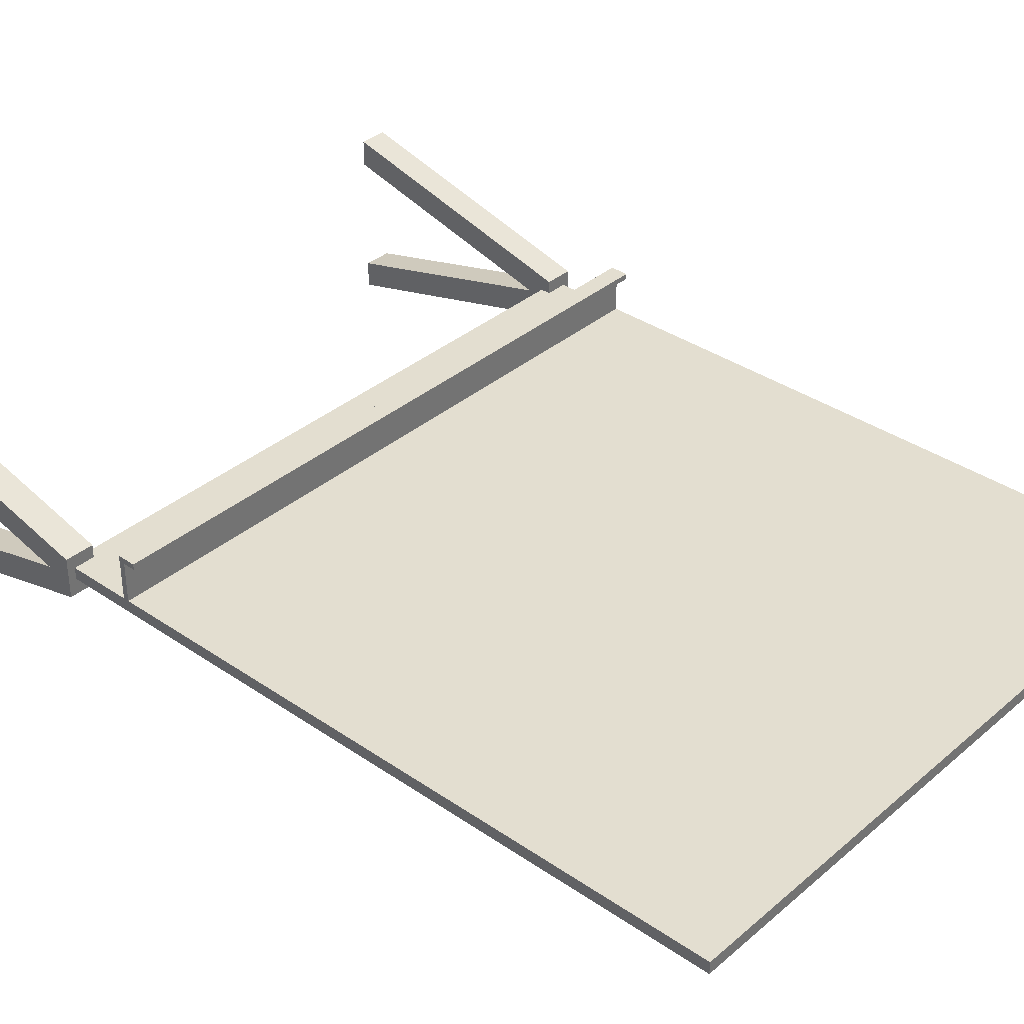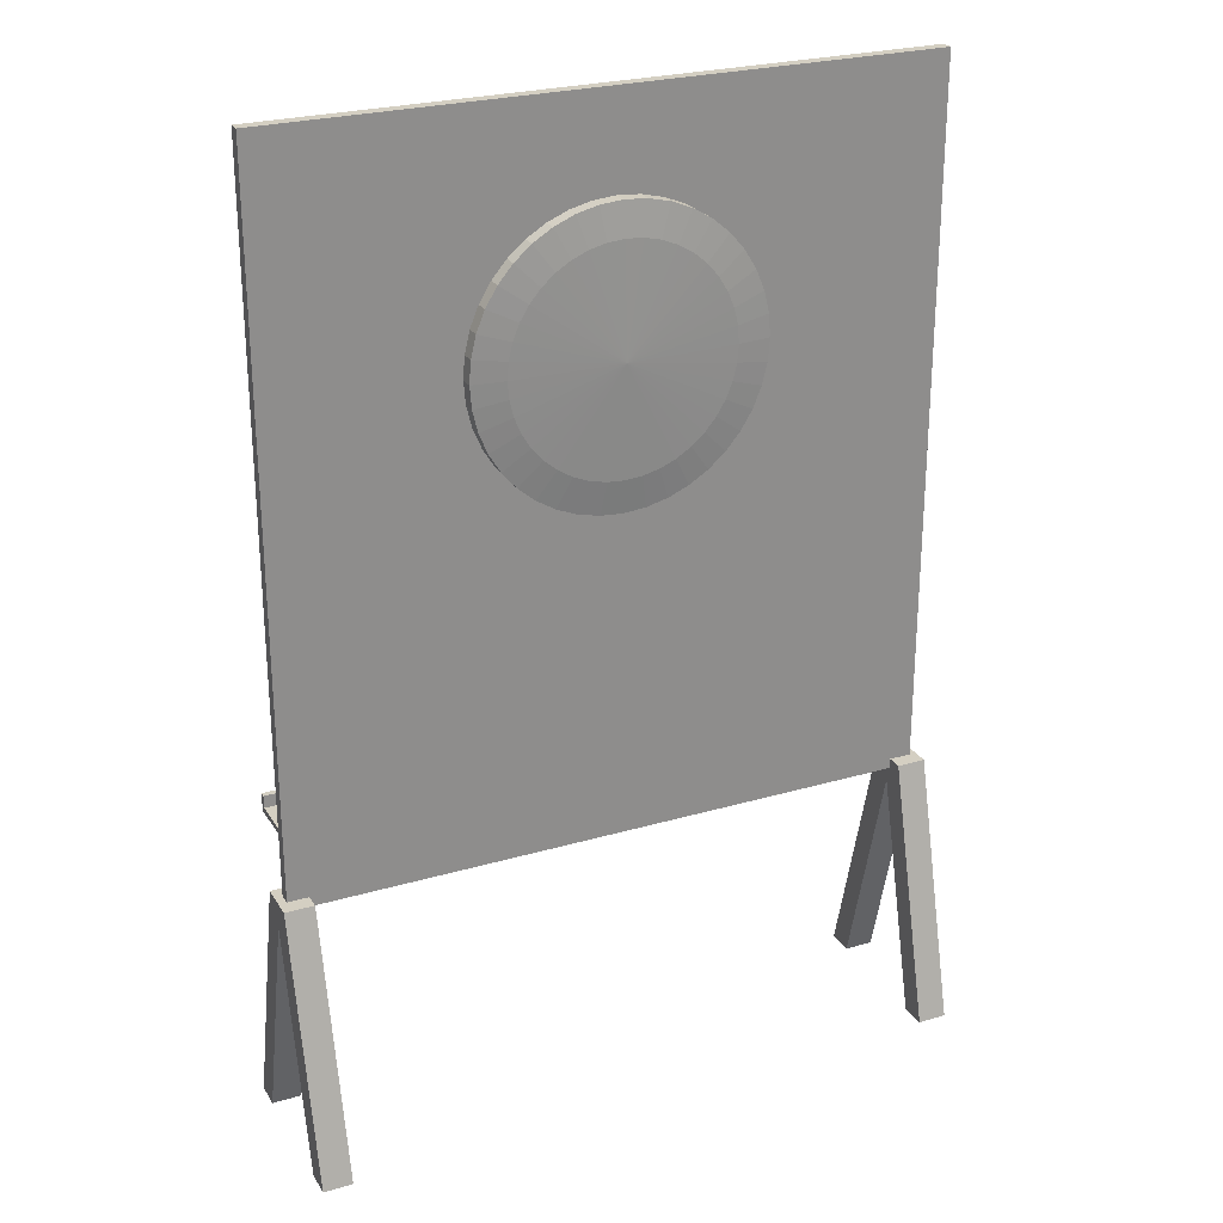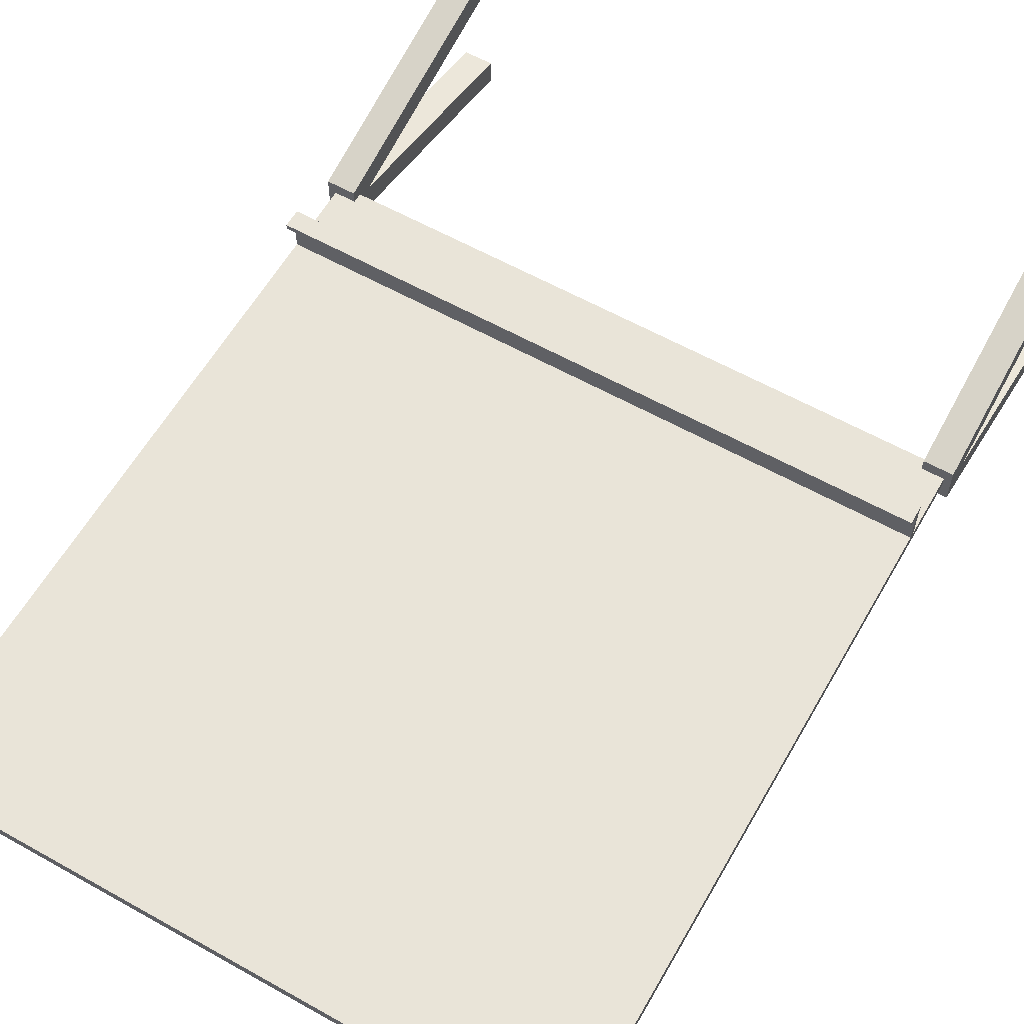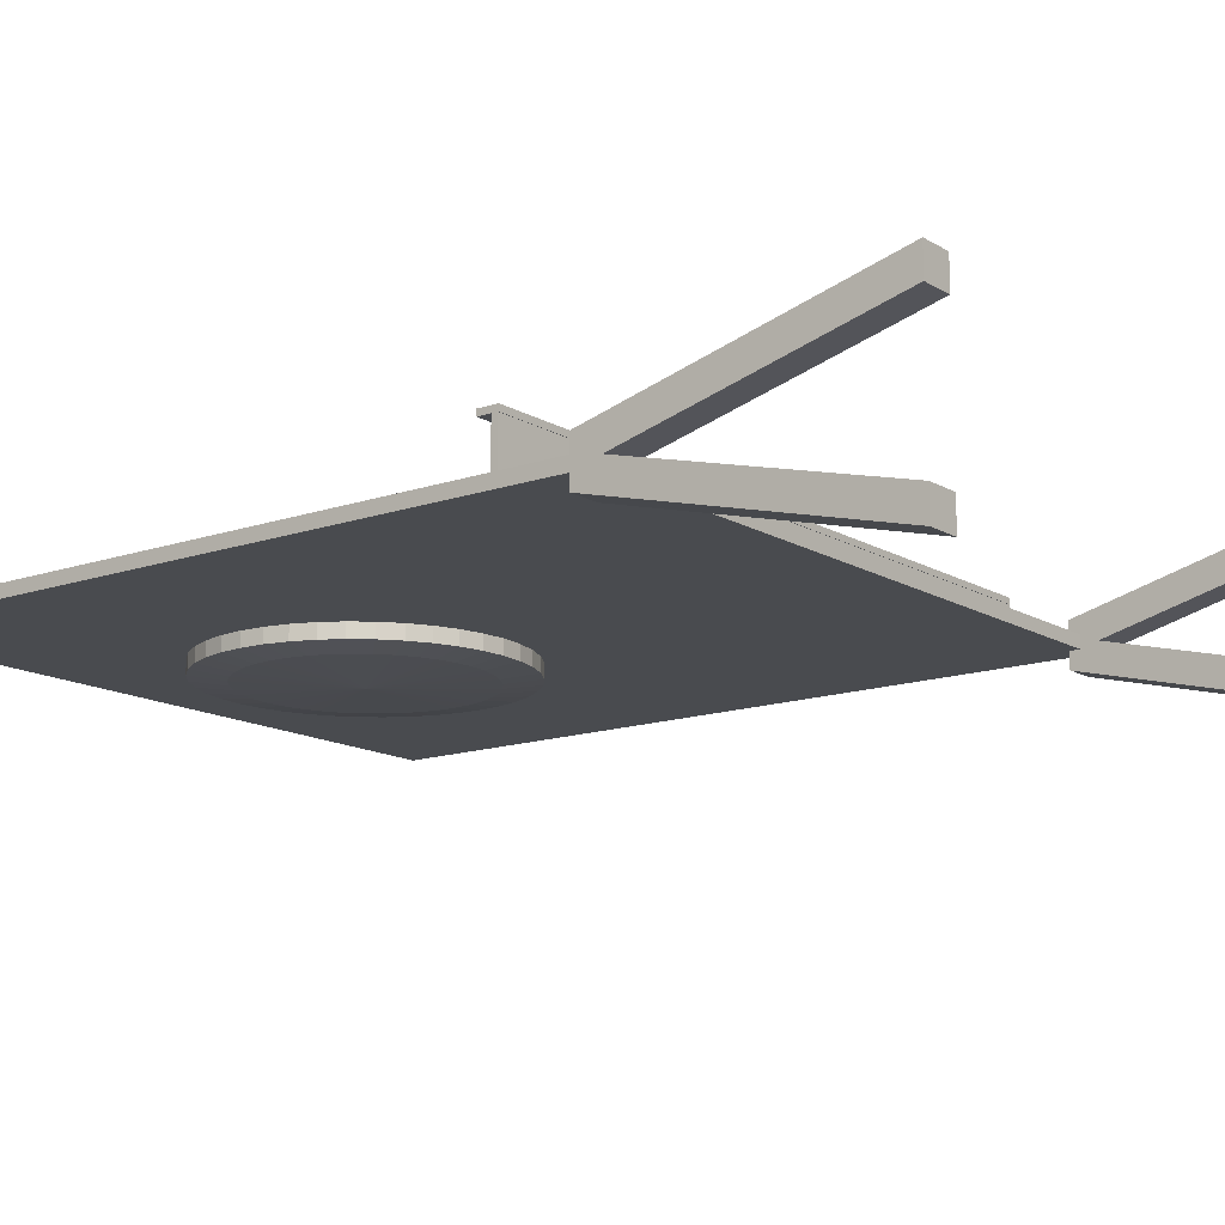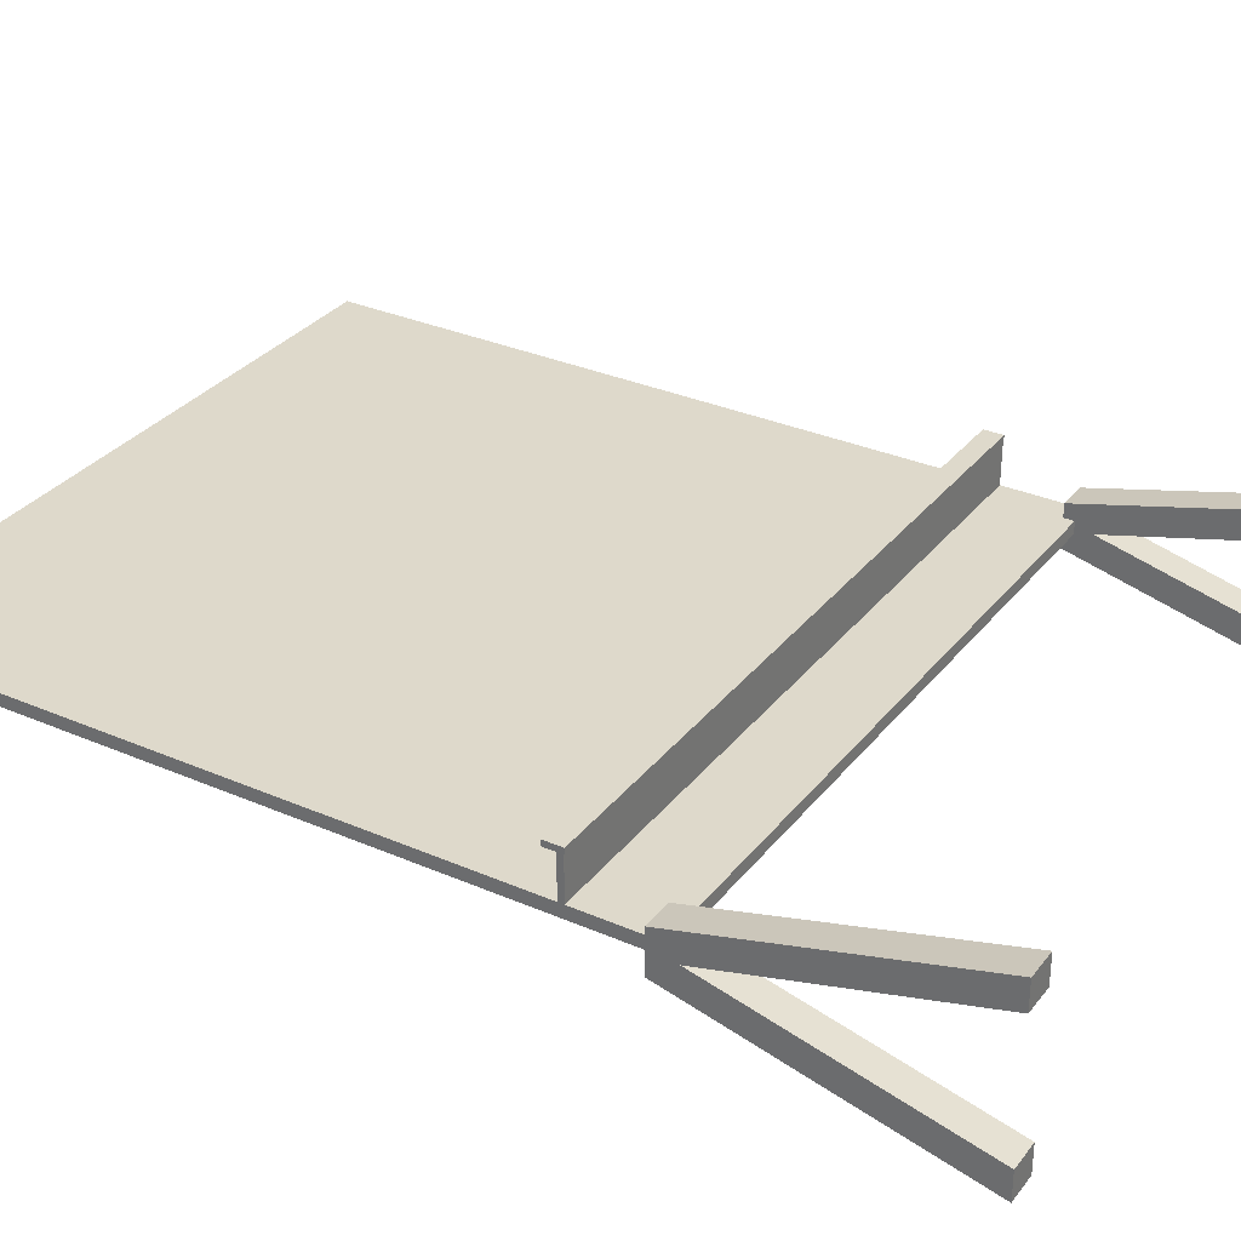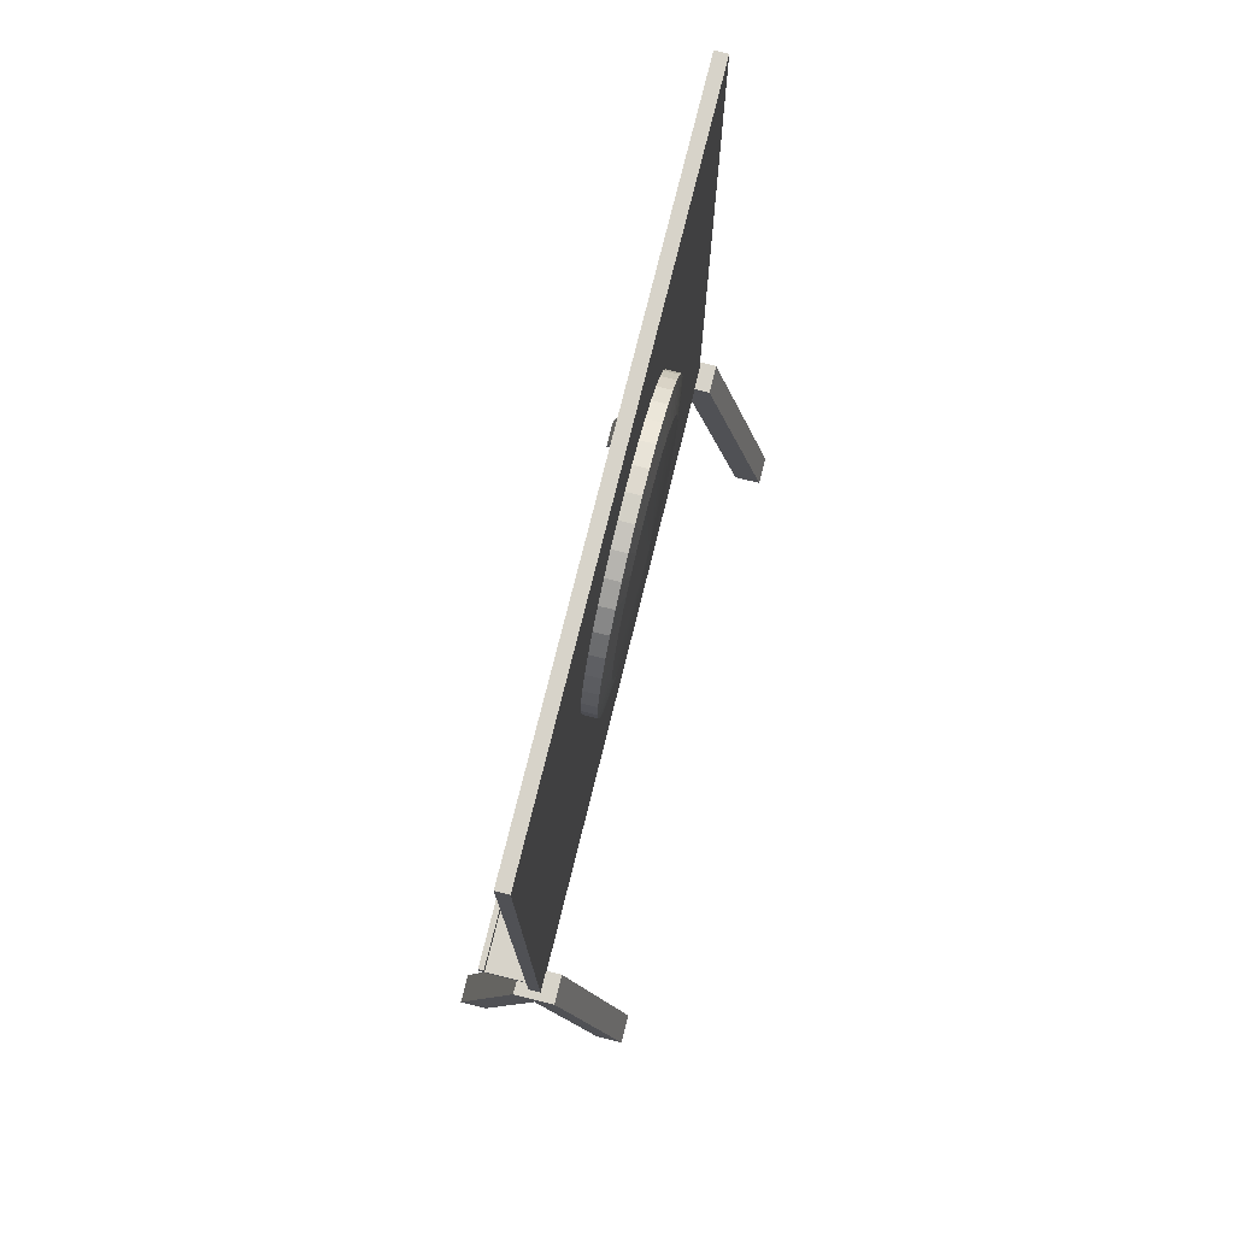
<metadata>
{"format":"obj","ext":"obj","renderer":"f3d","projection":"perspective","resolution":1024,"background":"white","views":[{"elev":35.8,"azim":132.0,"up":"+Z"},{"elev":25.7,"azim":155.0,"up":"+Y"},{"elev":60.2,"azim":-150.2,"up":"+Z"},{"elev":-13.9,"azim":-52.4,"up":"+Z"},{"elev":31.8,"azim":-58.5,"up":"+Z"},{"elev":76.2,"azim":104.0,"up":"+Y"}]}
</metadata>
<code>
o Cube.003
v -0.9495 0.9691 0.1364
v 0.8637 0.9691 0.1364
v 0.8637 0.9172 0.1364
v -0.9495 0.9172 0.1364
v 0.8637 0.9691 0.1521
v 0.8637 0.9172 0.1521
v -0.9495 0.9691 0.1521
v -0.9495 0.9172 0.1521
f 1 2 3 4
f 2 5 6 3
f 5 7 8 6
f 7 1 4 8
f 4 3 6 8
f 7 5 2 1
o Cube.001
v -0.9495 2.709 -0.008374
v 0.8637 2.709 -0.008374
v 0.8637 0.7094 -0.008374
v -0.9495 0.7094 -0.008374
v 0.8637 2.709 0.02524
v 0.8637 0.7094 0.02524
v -0.9495 2.709 0.02524
v -0.9495 0.7094 0.02524
f 9 10 11 12
f 10 13 14 11
f 13 15 16 14
f 15 9 12 16
f 12 11 14 16
f 15 13 10 9
o Torus.001
v -0.04883 2.048 -0.06675
v 0.2589 2.048 -0.05746
v 0.2551 2 -0.05746
v -0.04883 2.048 -0.008399
v 0.3462 1.985 -0.008399
v 0.3512 2.048 -0.008399
v 0.3512 2.048 -0.04678
v 0.3462 1.985 -0.04678
v 0.2438 1.953 -0.05746
v 0.3316 1.924 -0.008399
v 0.3316 1.924 -0.04678
v 0.2254 1.908 -0.05746
v 0.3076 1.866 -0.008399
v 0.3076 1.866 -0.04678
v 0.2001 1.867 -0.05746
v 0.2748 1.813 -0.008399
v 0.2748 1.813 -0.04678
v 0.1688 1.83 -0.05746
v 0.234 1.765 -0.008399
v 0.234 1.765 -0.04678
v 0.132 1.799 -0.05746
v 0.1863 1.724 -0.008399
v 0.1863 1.724 -0.04678
v 0.09087 1.774 -0.05746
v 0.1328 1.692 -0.008399
v 0.1328 1.692 -0.04678
v 0.04626 1.755 -0.05746
v 0.07477 1.668 -0.008399
v 0.07477 1.668 -0.04678
v -0.000695 1.744 -0.05746
v 0.01374 1.653 -0.008399
v 0.01374 1.653 -0.04678
v -0.04883 1.74 -0.05746
v -0.04884 1.648 -0.008399
v -0.04884 1.648 -0.04678
v -0.09697 1.744 -0.05746
v -0.1114 1.653 -0.008399
v -0.1114 1.653 -0.04678
v -0.1439 1.755 -0.05746
v -0.1724 1.668 -0.008399
v -0.1724 1.668 -0.04678
v -0.1885 1.774 -0.05746
v -0.2304 1.692 -0.008399
v -0.2304 1.692 -0.04678
v -0.2297 1.799 -0.05746
v -0.2839 1.724 -0.008399
v -0.2839 1.724 -0.04678
v -0.2664 1.83 -0.05746
v -0.3317 1.765 -0.008399
v -0.3317 1.765 -0.04678
v -0.2978 1.867 -0.05746
v -0.3724 1.813 -0.008399
v -0.3724 1.813 -0.04678
v -0.323 1.908 -0.05746
v -0.4052 1.866 -0.008399
v -0.4052 1.866 -0.04678
v -0.3415 1.953 -0.05746
v -0.4293 1.924 -0.008399
v -0.4293 1.924 -0.04678
v -0.3528 2 -0.05746
v -0.4439 1.985 -0.008399
v -0.4439 1.985 -0.04678
v -0.3566 2.048 -0.05746
v -0.4488 2.048 -0.008399
v -0.4488 2.048 -0.04678
v -0.3528 2.096 -0.05746
v -0.4439 2.111 -0.008399
v -0.4439 2.111 -0.04678
v -0.3415 2.143 -0.05746
v -0.4293 2.172 -0.008399
v -0.4293 2.172 -0.04678
v -0.323 2.188 -0.05746
v -0.4052 2.23 -0.008399
v -0.4052 2.23 -0.04678
v -0.2978 2.229 -0.05746
v -0.3724 2.283 -0.008399
v -0.3724 2.283 -0.04678
v -0.2664 2.266 -0.05746
v -0.3317 2.331 -0.008399
v -0.3317 2.331 -0.04678
v -0.2297 2.297 -0.05746
v -0.2839 2.372 -0.008399
v -0.2839 2.372 -0.04678
v -0.1885 2.322 -0.05746
v -0.2304 2.404 -0.008399
v -0.2304 2.404 -0.04678
v -0.1439 2.341 -0.05746
v -0.1724 2.428 -0.008399
v -0.1724 2.428 -0.04678
v -0.09697 2.352 -0.05746
v -0.1114 2.443 -0.008399
v -0.1114 2.443 -0.04678
v -0.04883 2.356 -0.05746
v -0.04883 2.448 -0.008399
v -0.04883 2.448 -0.04678
v -0.000694 2.352 -0.05746
v 0.01374 2.443 -0.008399
v 0.01374 2.443 -0.04678
v 0.04626 2.341 -0.05746
v 0.07477 2.428 -0.008399
v 0.07477 2.428 -0.04678
v 0.09087 2.322 -0.05746
v 0.1328 2.404 -0.008399
v 0.1328 2.404 -0.04678
v 0.132 2.297 -0.05746
v 0.1863 2.372 -0.008399
v 0.1863 2.372 -0.04678
v 0.1688 2.266 -0.05746
v 0.234 2.331 -0.008399
v 0.234 2.331 -0.04678
v 0.2001 2.229 -0.05746
v 0.2748 2.283 -0.008399
v 0.2748 2.283 -0.04678
v 0.2254 2.188 -0.05746
v 0.3076 2.23 -0.008399
v 0.3076 2.23 -0.04678
v 0.2438 2.143 -0.05746
v 0.3316 2.172 -0.008399
v 0.3316 2.172 -0.04678
v 0.2551 2.096 -0.05746
v 0.3462 2.111 -0.008399
v 0.3462 2.111 -0.04678
f 17 18 19
f 20 21 22
f 23 22 21 24
f 17 19 25
f 20 26 21
f 24 21 26 27
f 17 25 28
f 20 29 26
f 27 26 29 30
f 17 28 31
f 20 32 29
f 30 29 32 33
f 17 31 34
f 20 35 32
f 33 32 35 36
f 17 34 37
f 20 38 35
f 36 35 38 39
f 17 37 40
f 20 41 38
f 39 38 41 42
f 17 40 43
f 20 44 41
f 42 41 44 45
f 17 43 46
f 20 47 44
f 45 44 47 48
f 17 46 49
f 20 50 47
f 48 47 50 51
f 17 49 52
f 20 53 50
f 51 50 53 54
f 17 52 55
f 20 56 53
f 54 53 56 57
f 17 55 58
f 20 59 56
f 57 56 59 60
f 17 58 61
f 20 62 59
f 60 59 62 63
f 17 61 64
f 20 65 62
f 63 62 65 66
f 17 64 67
f 20 68 65
f 66 65 68 69
f 17 67 70
f 20 71 68
f 69 68 71 72
f 17 70 73
f 20 74 71
f 72 71 74 75
f 17 73 76
f 20 77 74
f 75 74 77 78
f 17 76 79
f 20 80 77
f 78 77 80 81
f 17 79 82
f 20 83 80
f 81 80 83 84
f 17 82 85
f 20 86 83
f 84 83 86 87
f 17 85 88
f 20 89 86
f 87 86 89 90
f 17 88 91
f 20 92 89
f 90 89 92 93
f 17 91 94
f 20 95 92
f 93 92 95 96
f 17 94 97
f 20 98 95
f 96 95 98 99
f 17 97 100
f 20 101 98
f 99 98 101 102
f 17 100 103
f 20 104 101
f 102 101 104 105
f 17 103 106
f 20 107 104
f 105 104 107 108
f 17 106 109
f 20 110 107
f 108 107 110 111
f 17 109 112
f 20 113 110
f 111 110 113 114
f 17 112 115
f 20 116 113
f 114 113 116 117
f 17 115 118
f 20 119 116
f 117 116 119 120
f 17 118 121
f 20 122 119
f 120 119 122 123
f 17 121 124
f 20 125 122
f 123 122 125 126
f 17 124 127
f 20 128 125
f 126 125 128 129
f 17 127 130
f 20 131 128
f 129 128 131 132
f 17 130 133
f 20 134 131
f 132 131 134 135
f 17 133 136
f 20 137 134
f 135 134 137 138
f 17 136 18
f 20 22 137
f 138 137 22 23
f 136 138 23 18
f 133 135 138 136
f 130 132 135 133
f 127 129 132 130
f 124 126 129 127
f 121 123 126 124
f 118 120 123 121
f 115 117 120 118
f 112 114 117 115
f 109 111 114 112
f 106 108 111 109
f 103 105 108 106
f 100 102 105 103
f 97 99 102 100
f 94 96 99 97
f 91 93 96 94
f 88 90 93 91
f 85 87 90 88
f 82 84 87 85
f 79 81 84 82
f 76 78 81 79
f 73 75 78 76
f 70 72 75 73
f 67 69 72 70
f 64 66 69 67
f 61 63 66 64
f 58 60 63 61
f 55 57 60 58
f 52 54 57 55
f 49 51 54 52
f 46 48 51 49
f 43 45 48 46
f 40 42 45 43
f 37 39 42 40
f 34 36 39 37
f 31 33 36 34
f 28 30 33 31
f 25 27 30 28
f 19 24 27 25
f 18 23 24 19
o Cube.006_Cube.009
v 0.8038 0.7375 0.02341
v 0.8038 0.00359 -0.1624
v 0.8857 0.00359 -0.1624
v 0.8857 0.7375 0.02341
v 0.8857 0.00359 -0.238
v 0.8857 0.7375 -0.05212
v 0.8038 0.00359 -0.238
v 0.8038 0.7375 -0.05212
f 139 140 141 142
f 142 141 143 144
f 144 143 145 146
f 146 145 140 139
f 140 145 143 141
f 146 139 142 144
o Cube.002
v -0.9495 0.9344 0.01173
v 0.8637 0.9344 0.01173
v 0.8637 0.9186 0.01173
v -0.9495 0.9186 0.01173
v 0.8637 0.9344 0.1438
v 0.8637 0.9186 0.1438
v -0.9495 0.9344 0.1438
v -0.9495 0.9186 0.1438
f 147 148 149 150
f 148 151 152 149
f 151 153 154 152
f 153 147 150 154
f 150 149 152 154
f 153 151 148 147
o Cube.005
v 0.8038 0.7375 0.06161
v 0.8038 0.00359 0.2514
v 0.8857 0.00359 0.2514
v 0.8857 0.7375 0.06161
v 0.8857 0.00359 0.1759
v 0.8857 0.7375 -0.01392
v 0.8038 0.00359 0.1759
v 0.8038 0.7375 -0.01392
f 155 156 157 158
f 158 157 159 160
f 160 159 161 162
f 162 161 156 155
f 156 161 159 157
f 162 155 158 160
o Cube.003_Cube.007
v -0.9692 0.7375 0.06161
v -0.9692 0.00359 0.2514
v -0.8873 0.00359 0.2514
v -0.8873 0.7375 0.06161
v -0.8873 0.00359 0.1759
v -0.8873 0.7375 -0.01392
v -0.9692 0.00359 0.1759
v -0.9692 0.7375 -0.01392
f 163 164 165 166
f 166 165 167 168
f 168 167 169 170
f 170 169 164 163
f 164 169 167 165
f 170 163 166 168
o Cube.004_Cube.008
v -0.9692 0.7375 0.02341
v -0.9692 0.00359 -0.1624
v -0.8873 0.00359 -0.1624
v -0.8873 0.7375 0.02341
v -0.8873 0.00359 -0.238
v -0.8873 0.7375 -0.05212
v -0.9692 0.00359 -0.238
v -0.9692 0.7375 -0.05212
f 171 172 173 174
f 174 173 175 176
f 176 175 177 178
f 178 177 172 171
f 172 177 175 173
f 178 171 174 176

</code>
